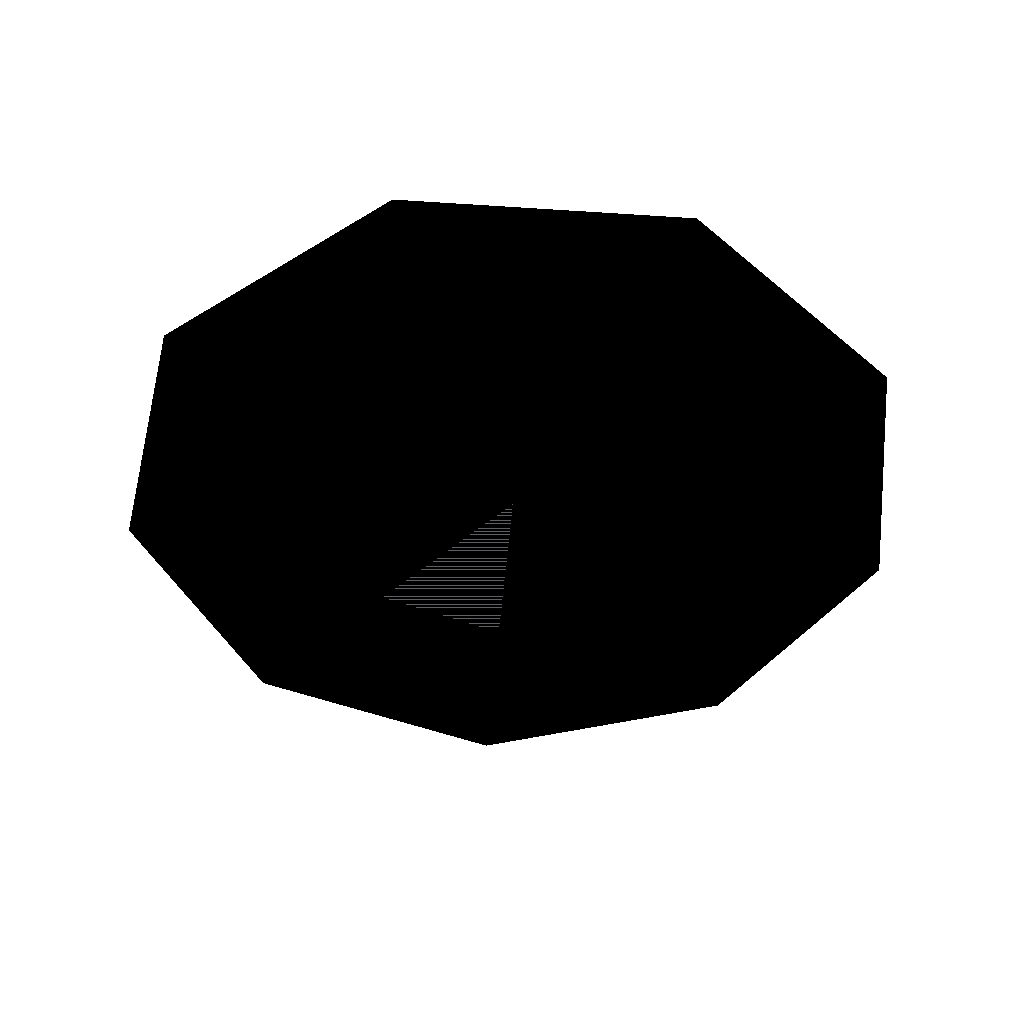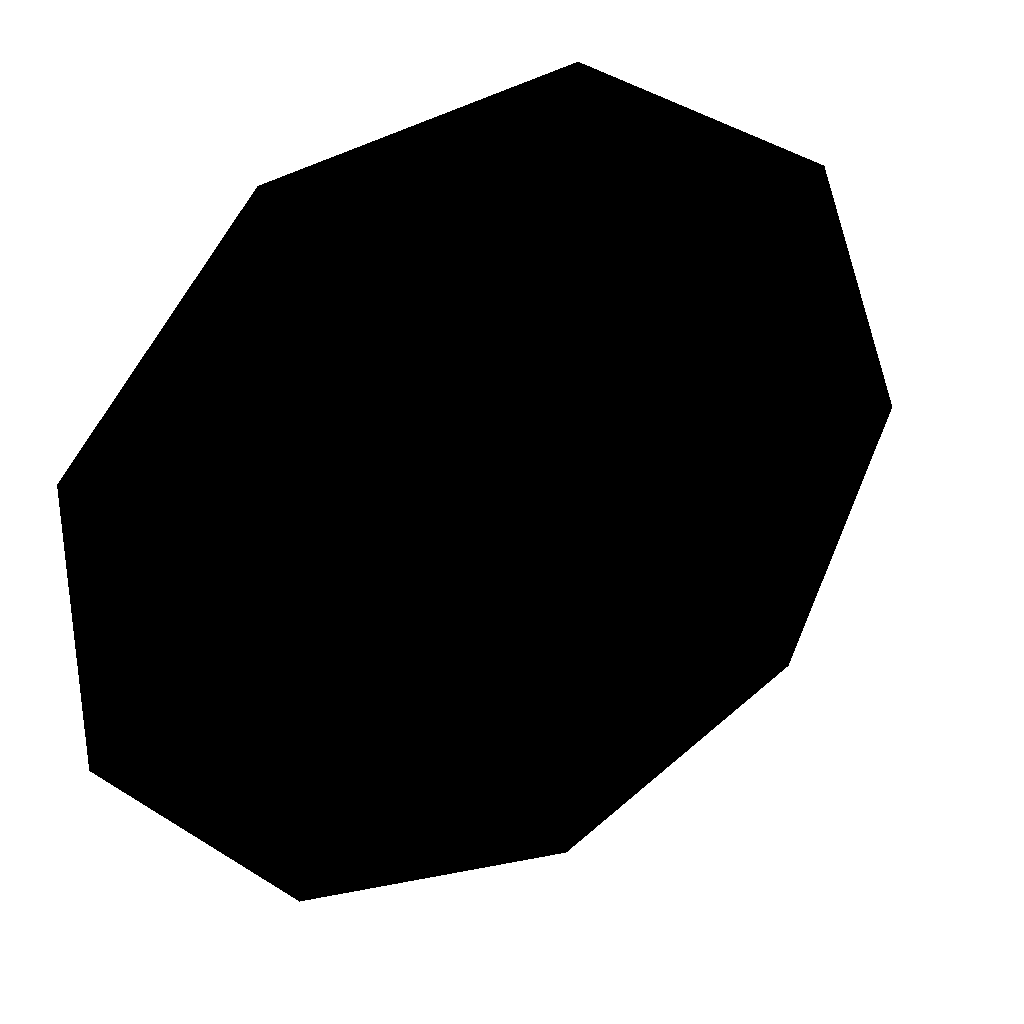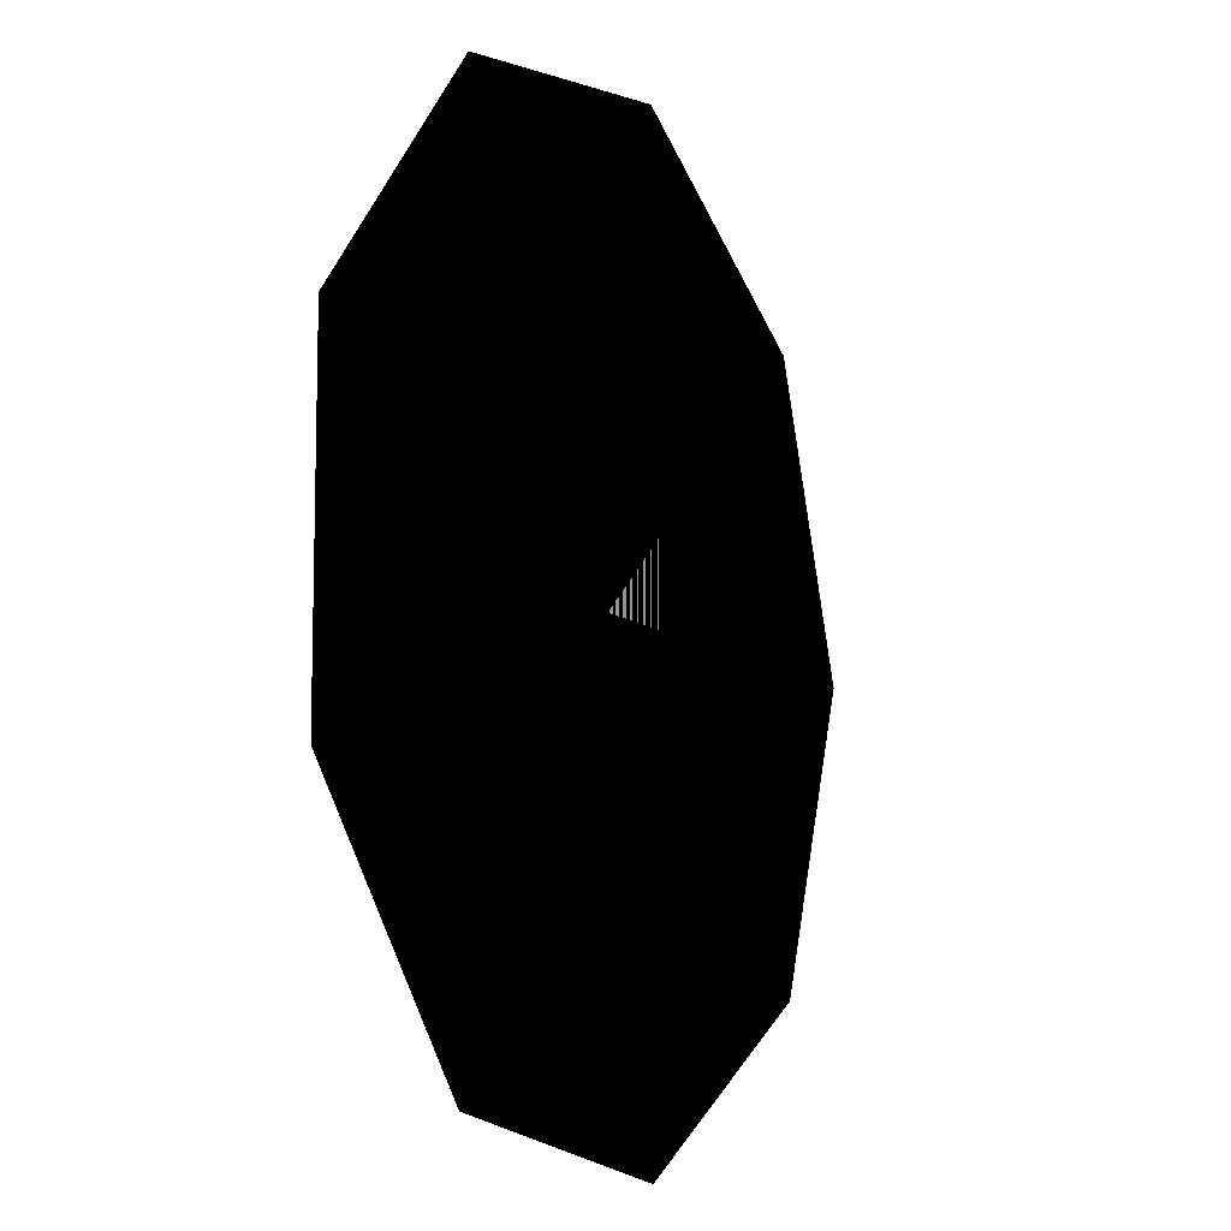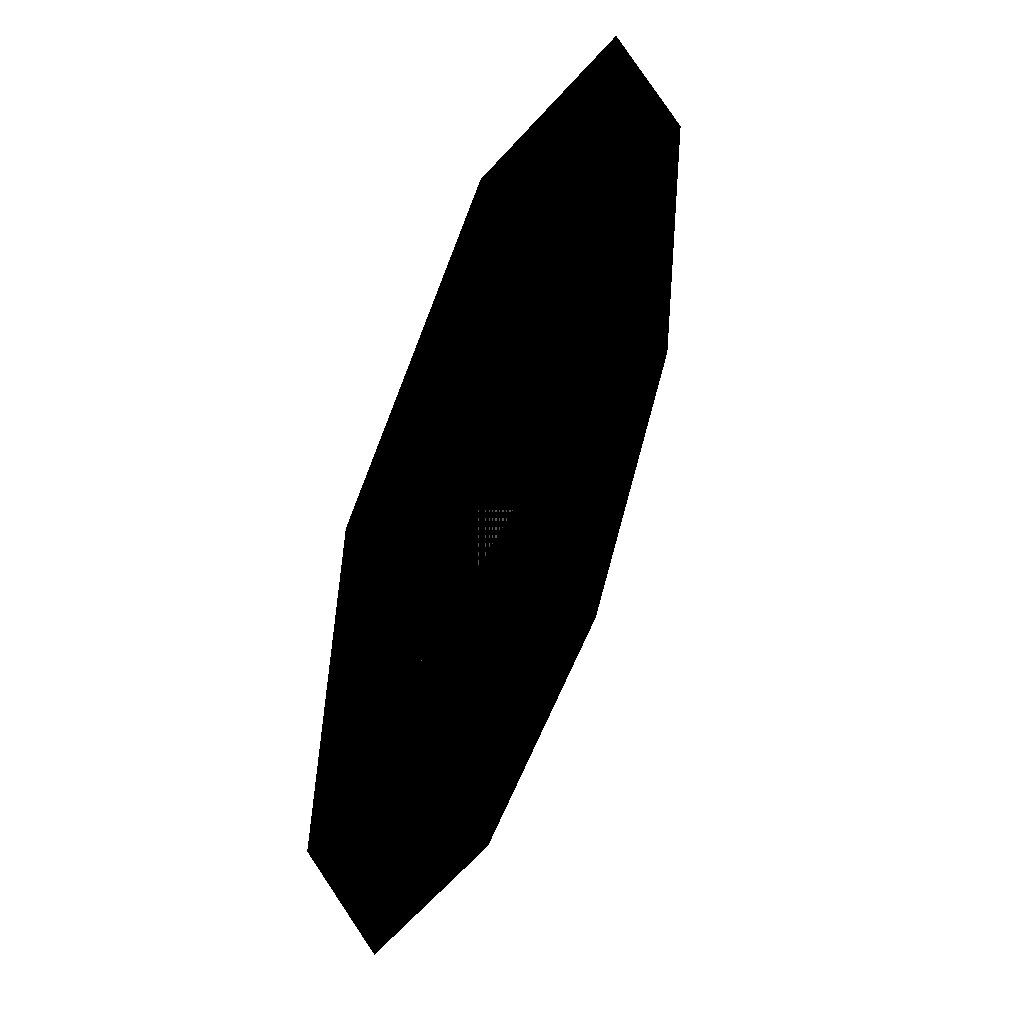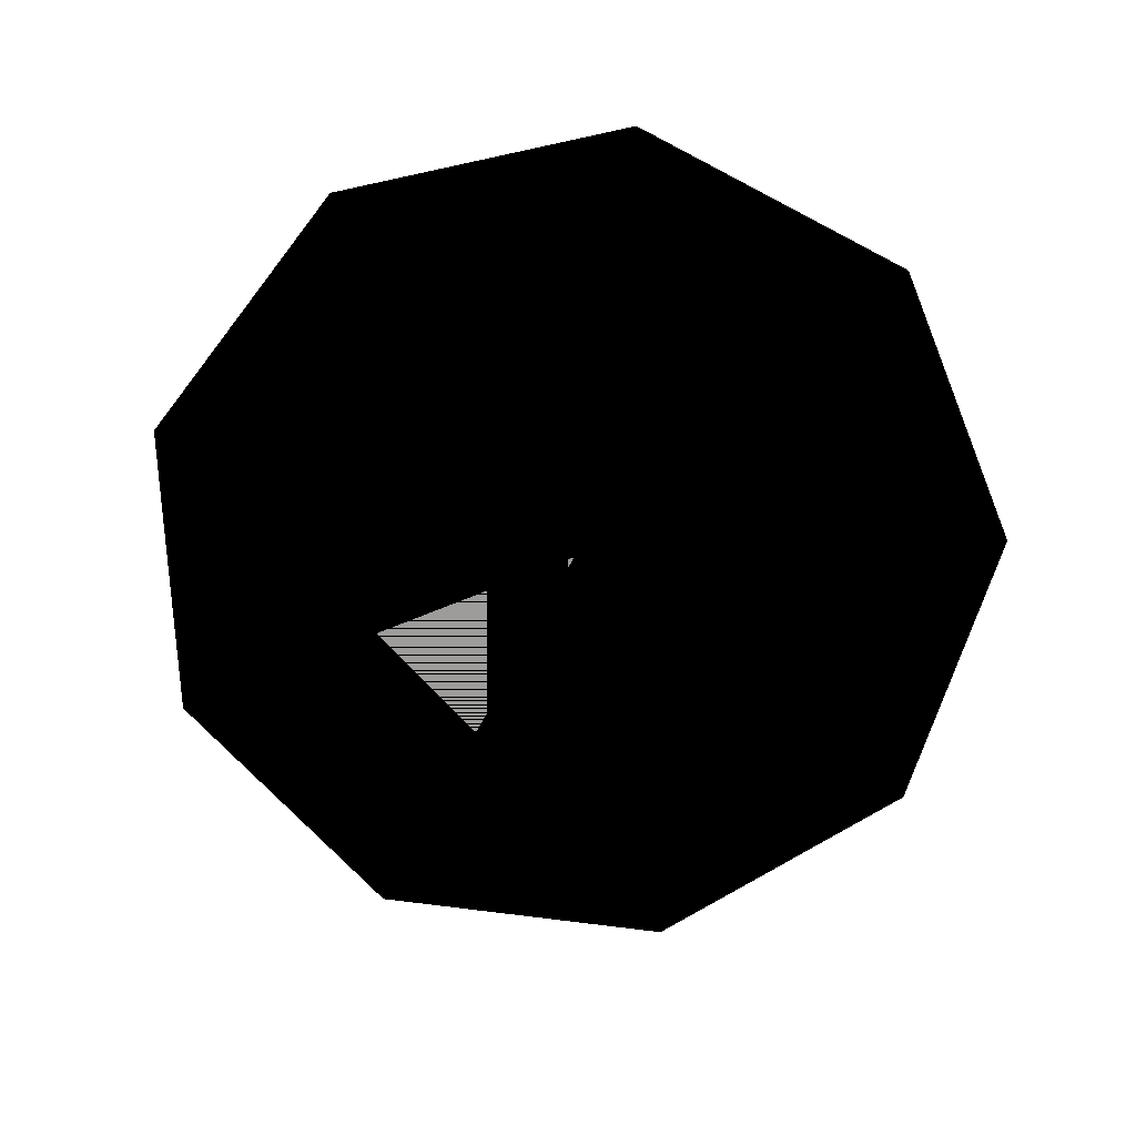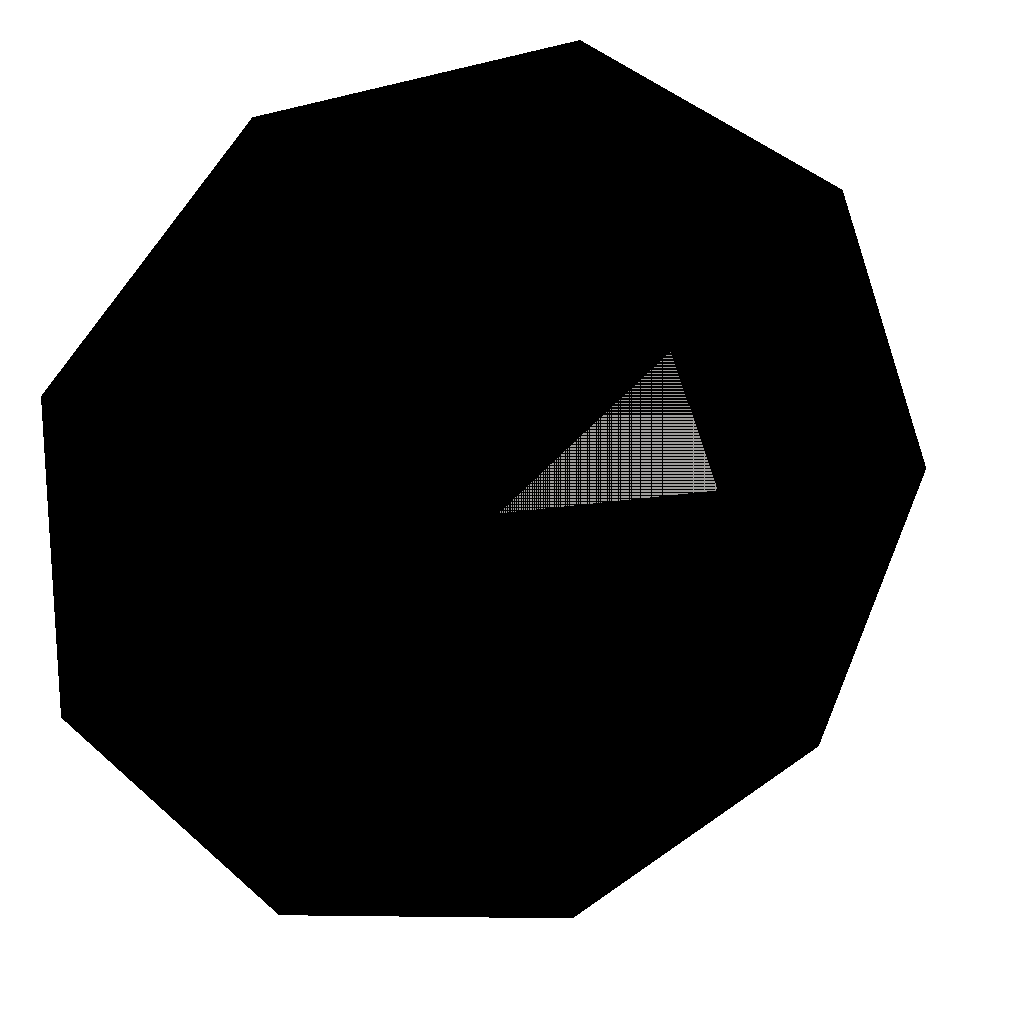
<metadata>
{"format":"obj","ext":"obj","renderer":"f3d","projection":"perspective","resolution":1024,"background":"white","views":[{"elev":-44.5,"azim":-94.4,"up":"+Z"},{"elev":32.2,"azim":-27.4,"up":"+Y"},{"elev":-9.9,"azim":-62.7,"up":"+Y"},{"elev":45.3,"azim":113.2,"up":"+Y"},{"elev":-70.2,"azim":-117.7,"up":"+Z"},{"elev":18.9,"azim":-18.0,"up":"+Y"}]}
</metadata>
<code>
v 1 0 0
v 0.766 0.6428 0
v 0 0 0
v 0.766 0.6428 0
v 0.1736 0.9848 0
v 0 0 0
v 0.1736 0.9848 0
v -0.5 0.866 0
v 0 0 0
v -0.5 0.866 0
v -0.9397 0.342 0
v 0 0 0
v -0.9397 0.342 0
v -0.9397 -0.342 0
v 0 0 0
v -0.9397 -0.342 0
v -0.5 -0.866 0
v 0 0 0
v -0.5 -0.866 0
v 0.1736 -0.9848 0
v 0 0 0
v 0.1736 -0.9848 0
v 0.766 -0.6428 0
v 0 0 0
v 0.766 -0.6428 0
v 1 -0 0
v 0 0 0
v 2 0 0
v 1.532 1.286 0
v 0 0 0
v 1.532 1.286 0
v 0.3473 1.97 0
v 0 0 0
v 0.3473 1.97 0
v -1 1.732 0
v 0 0 0
v -1 1.732 0
v -1.879 0.684 0
v 0 0 0
v -1.879 0.684 0
v -1.879 -0.684 0
v 0 0 0
v -1.879 -0.684 0
v -1 -1.732 0
v 0 0 0
v -1 -1.732 0
v 0.3473 -1.97 0
v 0 0 0
v 0.3473 -1.97 0
v 1.532 -1.286 0
v 0 0 0
v 1.532 -1.286 0
v 2 -0 0
v 0 0 0
f 1 2 3
f 4 5 6
f 7 8 9
f 10 11 12
f 13 14 15
f 16 17 18
f 19 20 21
f 22 23 24
f 25 26 27
f 28 29 30
f 31 32 33
f 34 35 36
f 37 38 39
f 40 41 42
f 43 44 45
f 46 47 48
f 49 50 51
f 52 53 54

</code>
